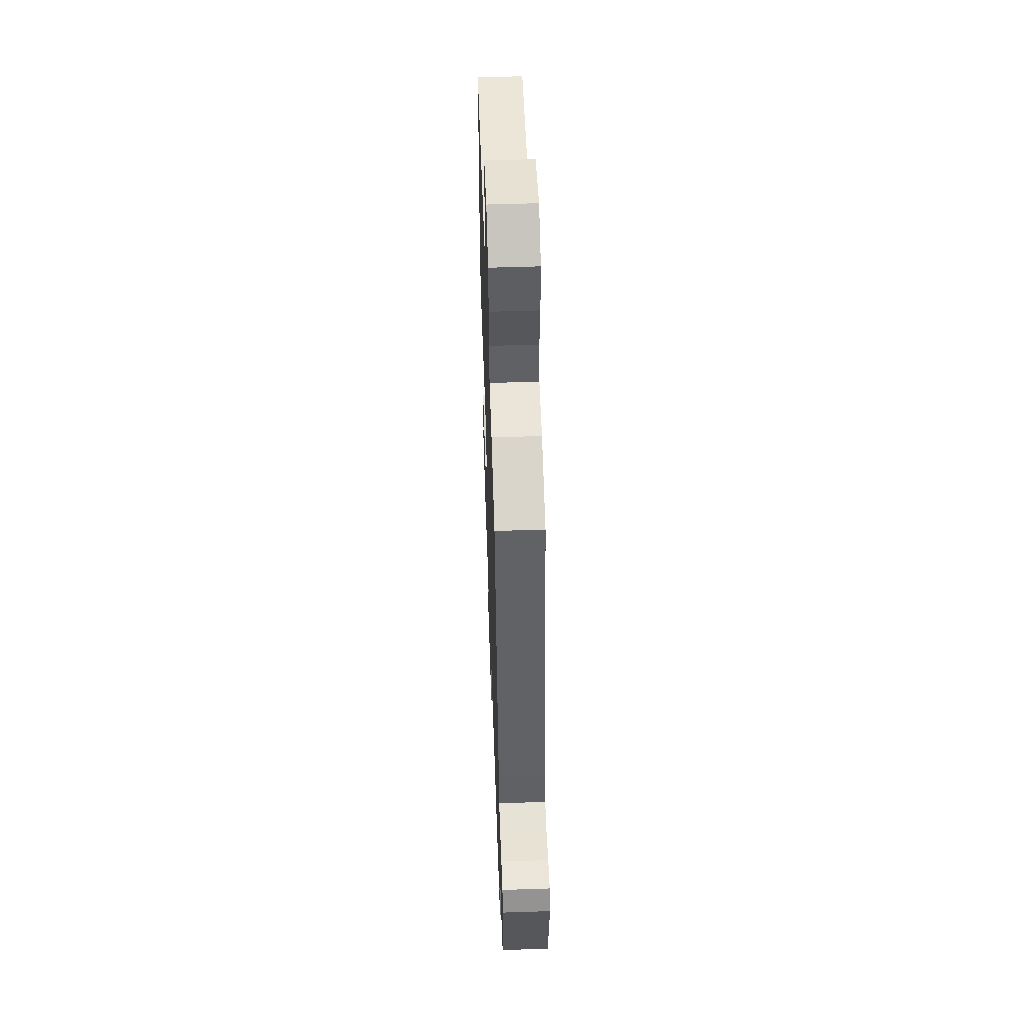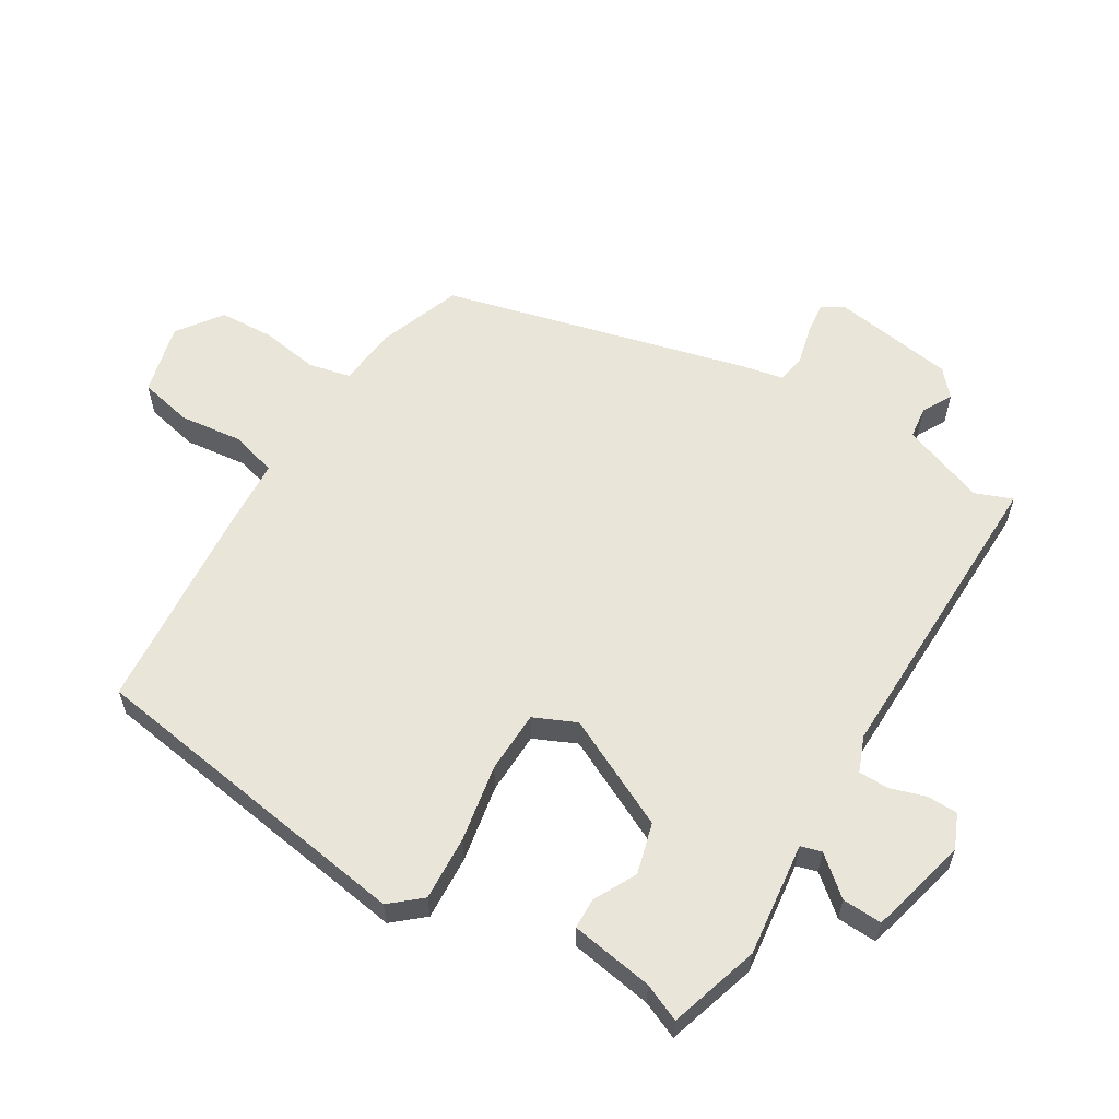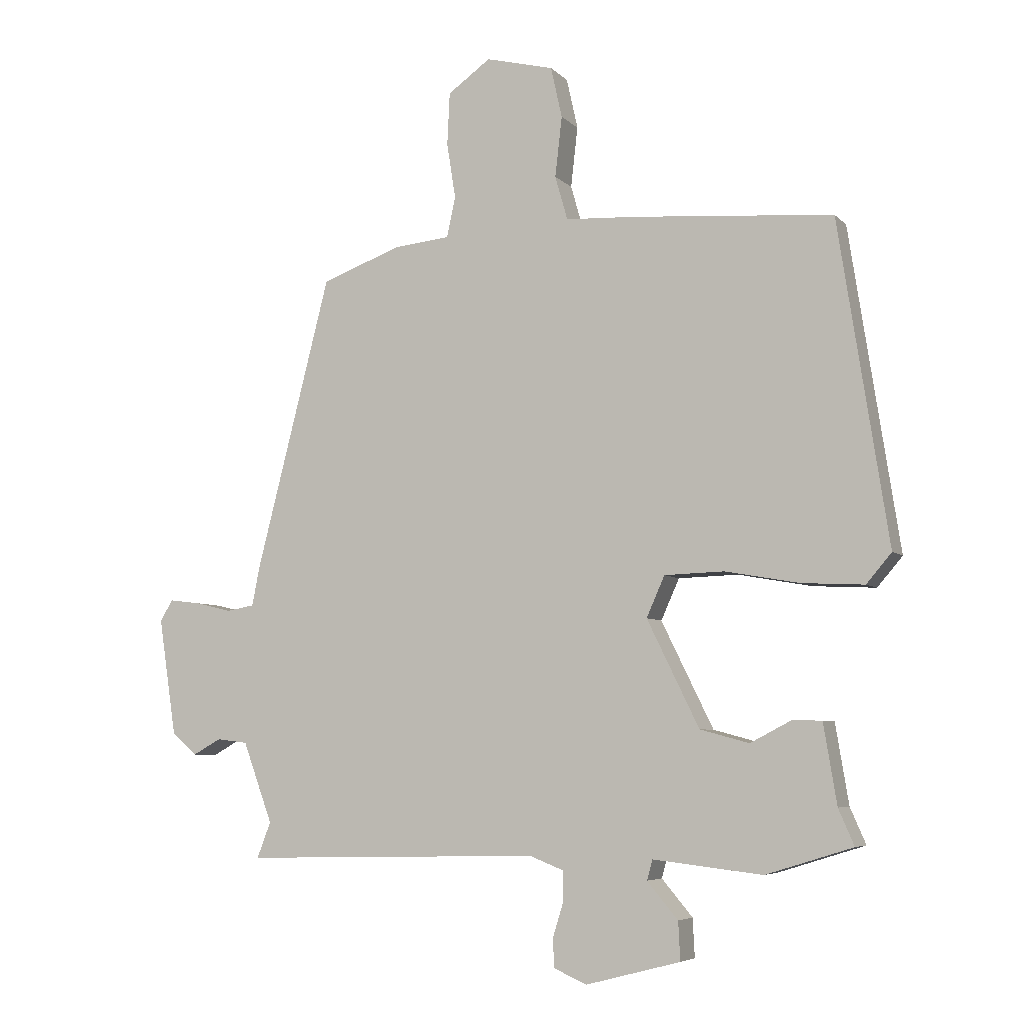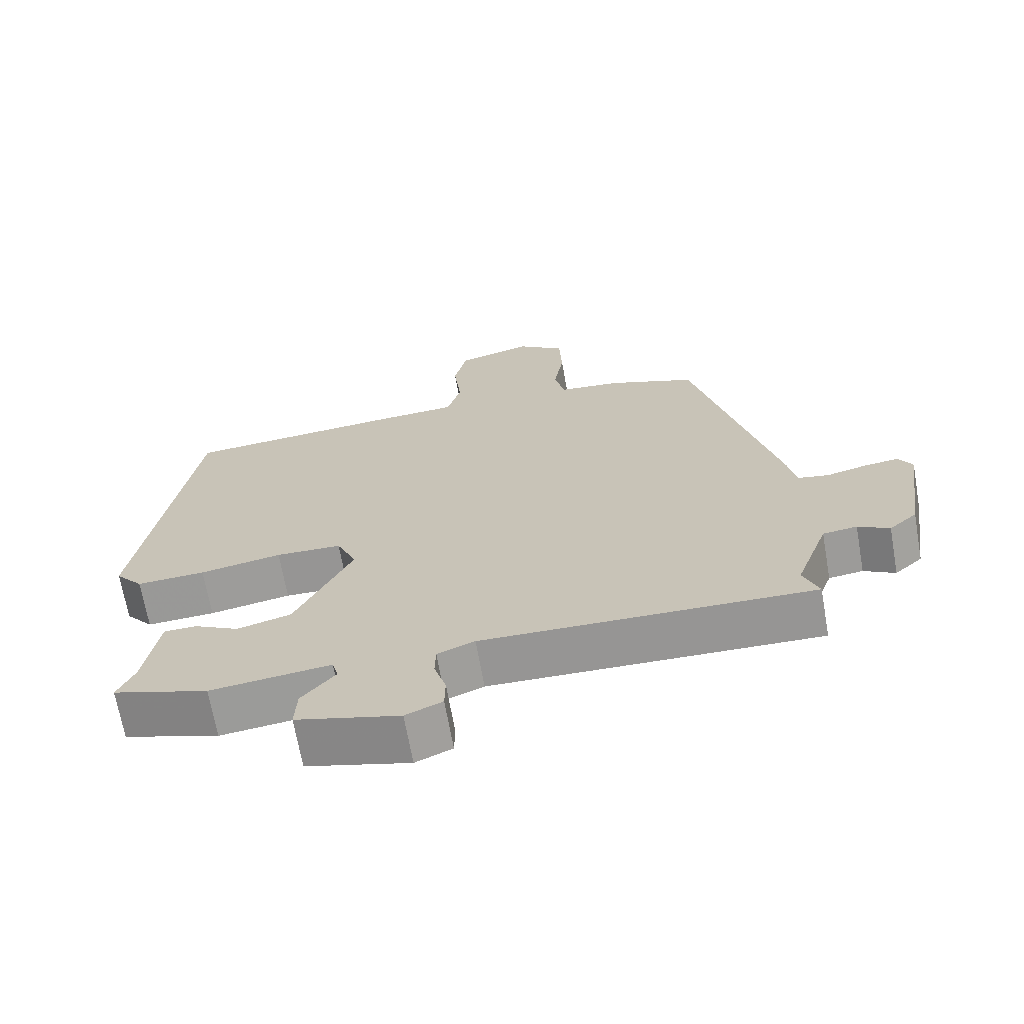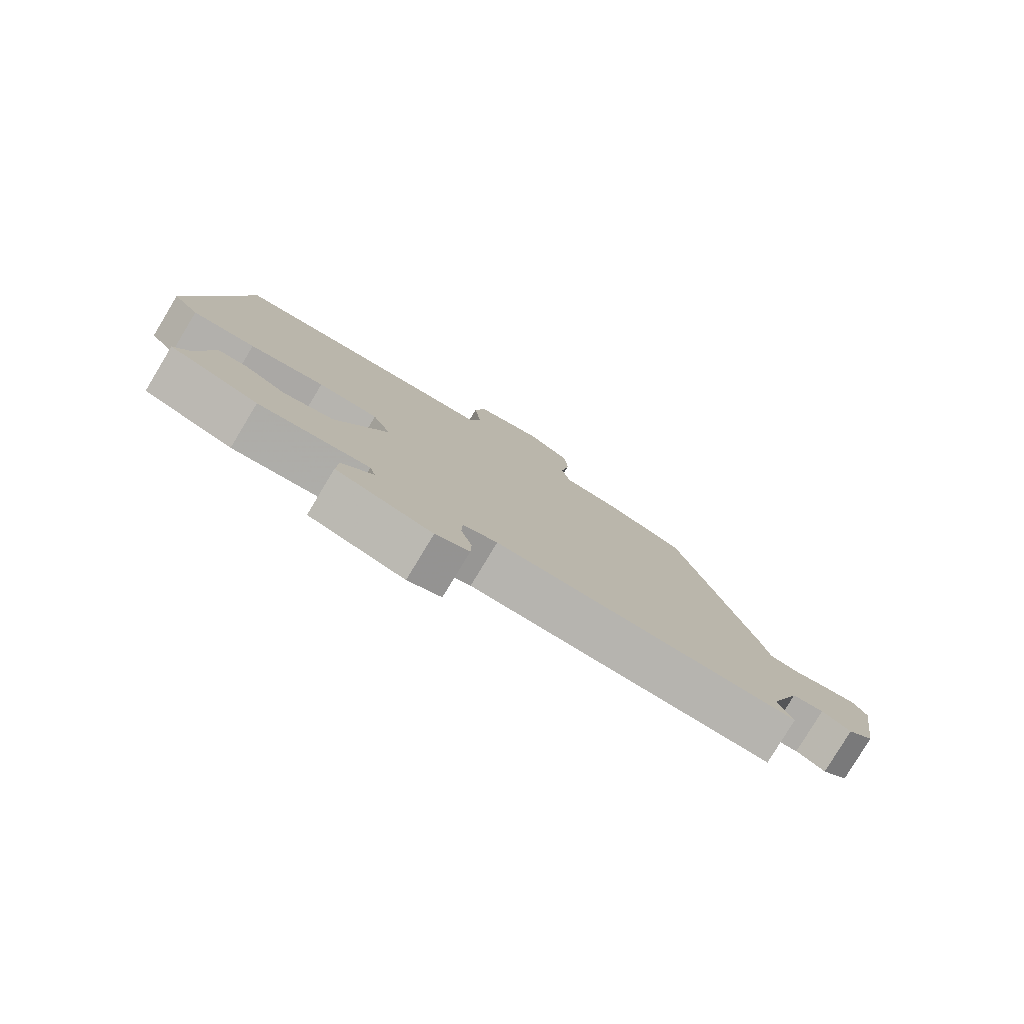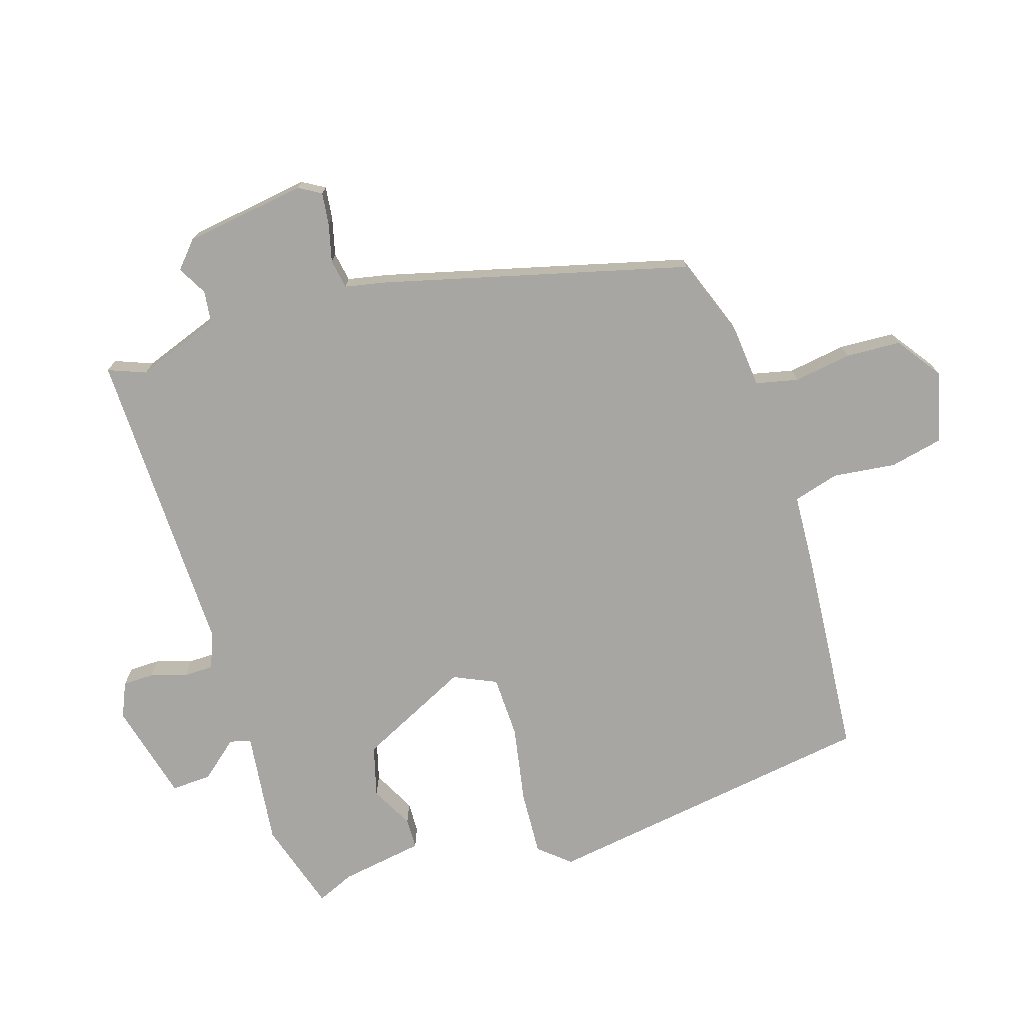
<metadata>
{"format":"obj","ext":"obj","renderer":"f3d","projection":"perspective","resolution":1024,"background":"white","views":[{"elev":53.9,"azim":-92.0,"up":"+Z"},{"elev":59.7,"azim":121.0,"up":"+Y"},{"elev":-5.9,"azim":22.4,"up":"+Z"},{"elev":-68.0,"azim":-170.0,"up":"+Z"},{"elev":-80.0,"azim":148.9,"up":"+Z"},{"elev":-74.1,"azim":-72.7,"up":"+Y"}]}
</metadata>
<code>
v 0.479 0.07 -0.44
v 0.341 0.07 -0.483
v 0.167 0.07 -0.463
v 0.158 0.07 -0.495
v 0.207 0.07 -0.553
v 0.21 0.07 -0.614
v 0.06 0.07 -0.653
v 0.007 0.07 -0.63
v 0.006 0.07 -0.583
v 0.023 0.07 -0.528
v 0.022 0.07 -0.482
v -0.032 0.07 -0.461
v -0.507 0.07 -0.472
v -0.485 0.07 -0.415
v -0.532 0.07 -0.287
v -0.581 0.07 -0.281
v -0.626 0.07 -0.306
v -0.666 0.07 -0.271
v -0.694 0.07 -0.085
v -0.674 0.07 -0.051
v -0.624 0.07 -0.057
v -0.567 0.07 -0.071
v -0.522 0.07 -0.063
v -0.51 0.07 -0.002
v -0.391 0.07 0.465
v -0.265 0.07 0.512
v -0.175 0.07 0.521
v -0.161 0.07 0.585
v -0.175 0.07 0.673
v -0.171 0.07 0.757
v -0.103 0.07 0.806
v 0.005 0.07 0.779
v 0.023 0.07 0.698
v 0.012 0.07 0.602
v 0.032 0.07 0.532
v 0.144 0.07 0.526
v 0.462 0.07 0.501
v 0.541 0.07 -0.01
v 0.501 0.07 -0.057
v 0.402 0.07 -0.052
v 0.284 0.07 -0.031
v 0.189 0.07 -0.034
v 0.16 0.07 -0.099
v 0.243 0.07 -0.268
v 0.321 0.07 -0.289
v 0.386 0.07 -0.255
v 0.433 0.07 -0.256
v 0.454 0.07 -0.383
v 0.479 0 -0.44
v 0.341 0 -0.483
v 0.167 0 -0.463
v 0.158 0 -0.495
v 0.207 0 -0.553
v 0.21 0 -0.614
v 0.06 0 -0.653
v 0.007 0 -0.63
v 0.006 0 -0.583
v 0.023 0 -0.528
v 0.022 0 -0.482
v -0.032 0 -0.461
v -0.507 0 -0.472
v -0.485 0 -0.415
v -0.532 0 -0.287
v -0.581 0 -0.281
v -0.626 0 -0.306
v -0.666 0 -0.271
v -0.694 0 -0.085
v -0.674 0 -0.051
v -0.624 0 -0.057
v -0.567 0 -0.071
v -0.522 0 -0.063
v -0.51 0 -0.002
v -0.391 0 0.465
v -0.265 0 0.512
v -0.175 0 0.521
v -0.161 0 0.585
v -0.175 0 0.673
v -0.171 0 0.757
v -0.103 0 0.806
v 0.005 0 0.779
v 0.023 0 0.698
v 0.012 0 0.602
v 0.032 0 0.532
v 0.144 0 0.526
v 0.462 0 0.501
v 0.541 0 -0.01
v 0.501 0 -0.057
v 0.402 0 -0.052
v 0.284 0 -0.031
v 0.189 0 -0.034
v 0.16 0 -0.099
v 0.243 0 -0.268
v 0.321 0 -0.289
v 0.386 0 -0.255
v 0.433 0 -0.256
v 0.454 0 -0.383
f 45 46 47 48
f 1 2 3
f 48 1 3
f 45 48 3
f 44 45 3
f 43 44 3
f 39 40 41
f 38 39 41
f 37 38 41
f 36 37 41
f 35 36 41
f 35 41 42
f 34 35 42 43
f 32 33 34
f 31 32 34
f 30 31 34
f 29 30 34
f 28 29 34
f 43 3 4
f 34 43 4
f 28 34 4
f 27 28 4
f 26 27 4
f 25 26 4
f 24 25 4
f 23 24 4
f 20 21 22
f 19 20 22
f 18 19 22
f 17 18 22
f 16 17 22
f 15 16 22 23
f 12 13 14
f 12 14 15 23
f 8 9 10
f 7 8 10
f 6 7 10
f 5 6 10
f 4 5 10
f 4 10 11
f 4 11 12 23
f 96 95 94 93
f 51 50 49
f 51 49 96
f 51 96 93
f 51 93 92
f 51 92 91
f 89 88 87
f 89 87 86
f 89 86 85
f 89 85 84
f 89 84 83
f 90 89 83
f 91 90 83 82
f 82 81 80
f 82 80 79
f 82 79 78
f 82 78 77
f 82 77 76
f 52 51 91
f 52 91 82
f 52 82 76
f 52 76 75
f 52 75 74
f 52 74 73
f 52 73 72
f 52 72 71
f 70 69 68
f 70 68 67
f 70 67 66
f 70 66 65
f 70 65 64
f 71 70 64 63
f 62 61 60
f 71 63 62 60
f 58 57 56
f 58 56 55
f 58 55 54
f 58 54 53
f 58 53 52
f 59 58 52
f 71 60 59 52
f 1 49 50 2
f 2 50 51 3
f 3 51 52 4
f 4 52 53 5
f 5 53 54 6
f 6 54 55 7
f 7 55 56 8
f 8 56 57 9
f 9 57 58 10
f 10 58 59 11
f 11 59 60 12
f 12 60 61 13
f 13 61 62 14
f 14 62 63 15
f 15 63 64 16
f 16 64 65 17
f 17 65 66 18
f 18 66 67 19
f 19 67 68 20
f 20 68 69 21
f 21 69 70 22
f 22 70 71 23
f 23 71 72 24
f 24 72 73 25
f 25 73 74 26
f 26 74 75 27
f 27 75 76 28
f 28 76 77 29
f 29 77 78 30
f 30 78 79 31
f 31 79 80 32
f 32 80 81 33
f 33 81 82 34
f 34 82 83 35
f 35 83 84 36
f 36 84 85 37
f 37 85 86 38
f 38 86 87 39
f 39 87 88 40
f 40 88 89 41
f 41 89 90 42
f 42 90 91 43
f 43 91 92 44
f 44 92 93 45
f 45 93 94 46
f 46 94 95 47
f 47 95 96 48
f 48 96 49 1

</code>
